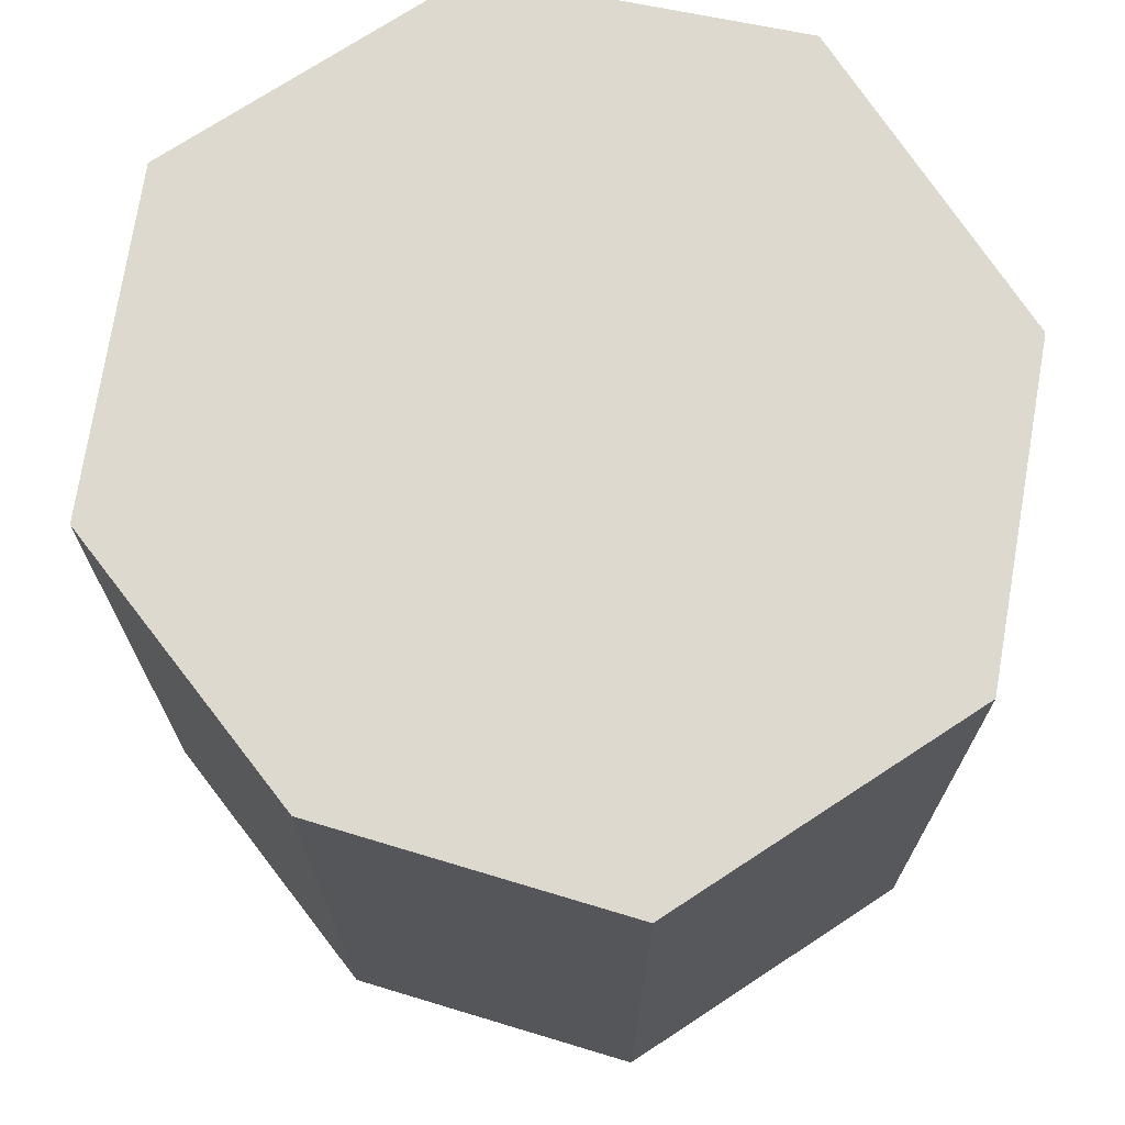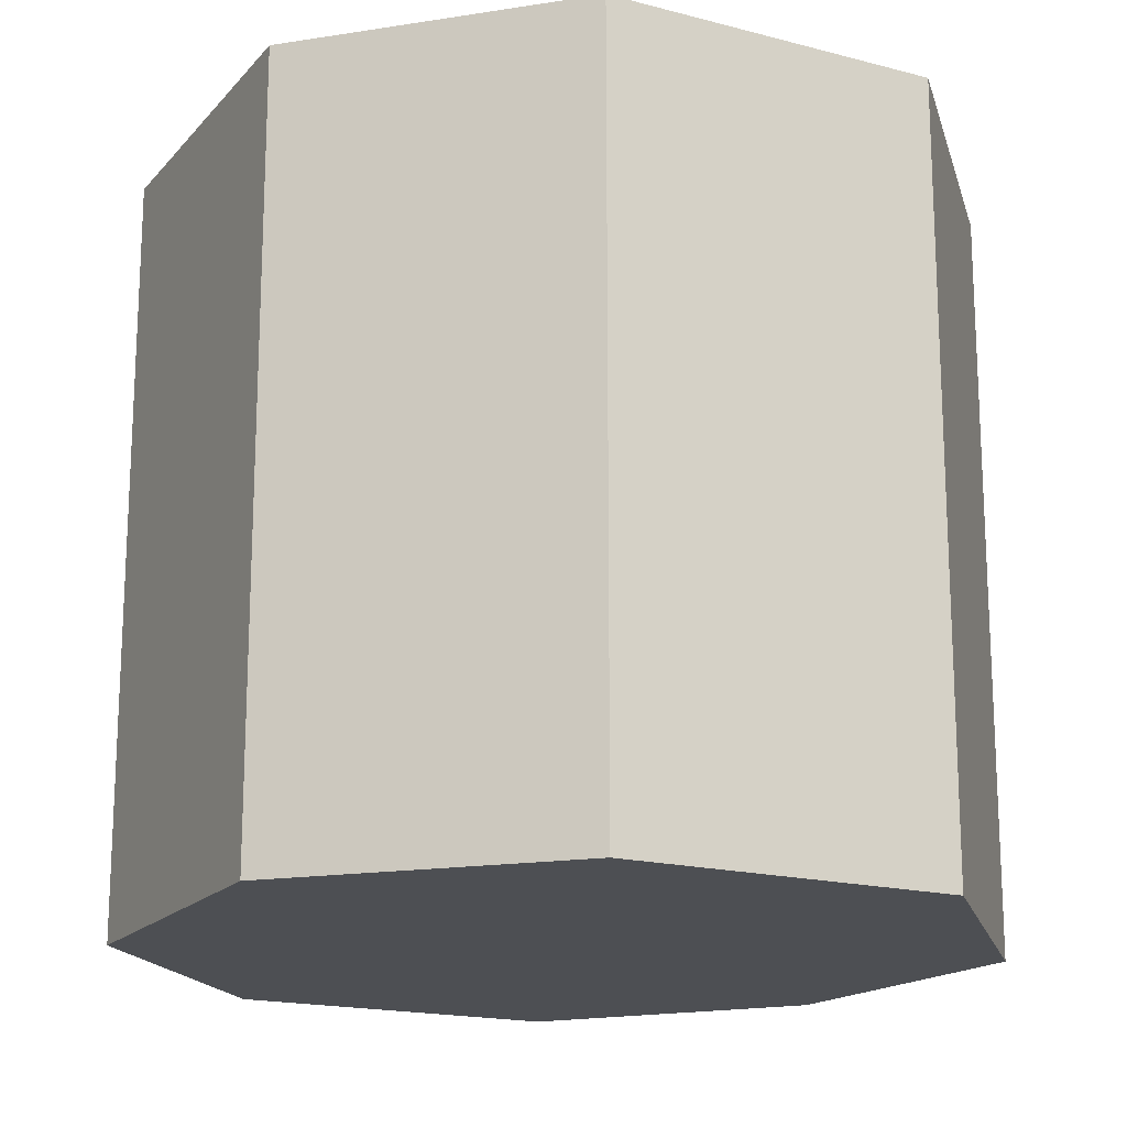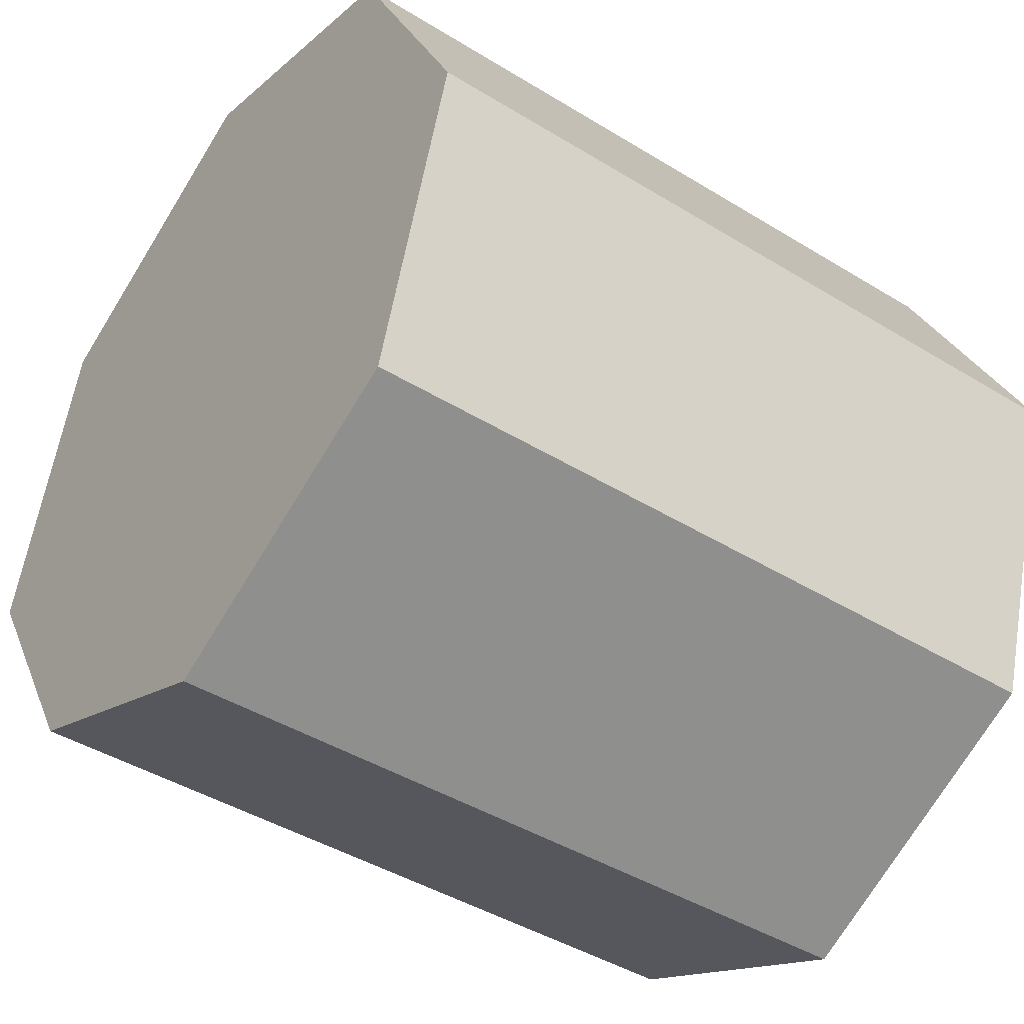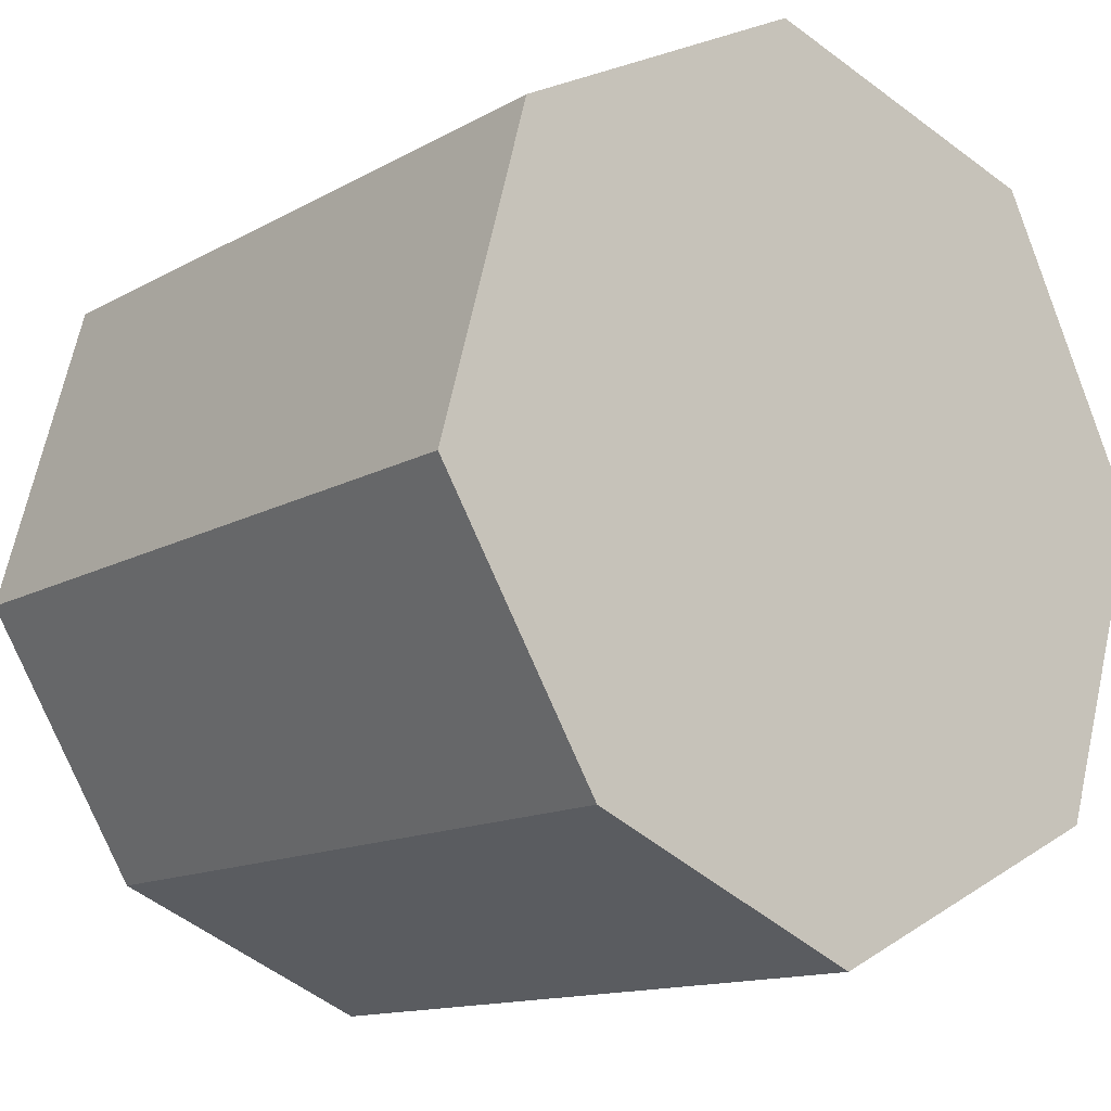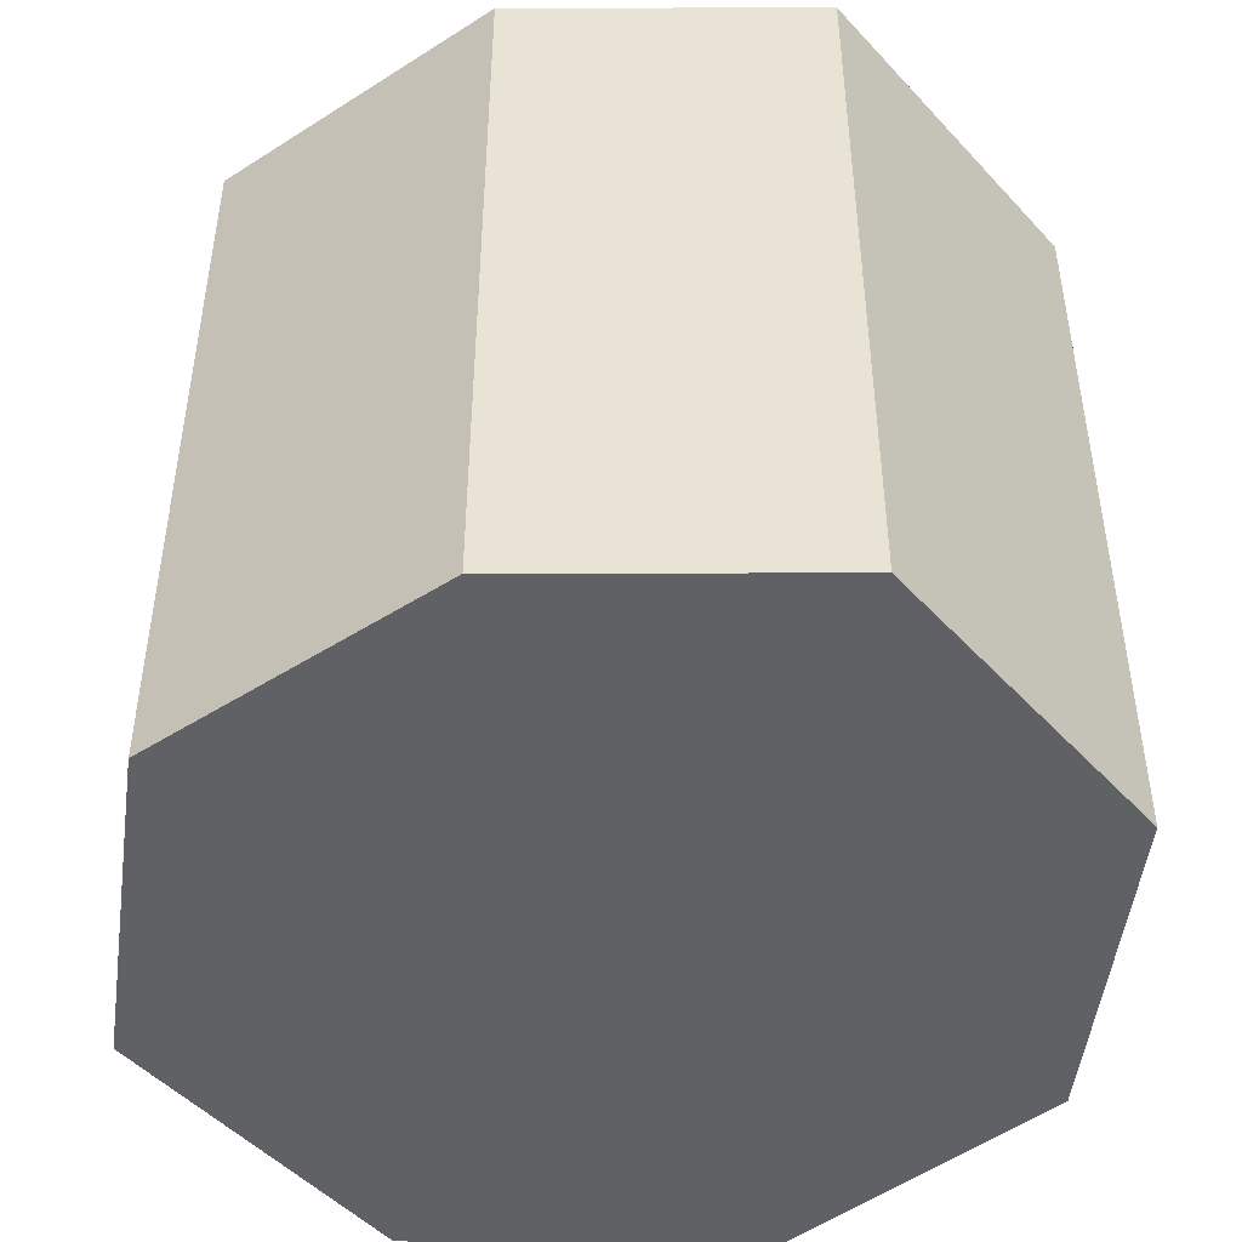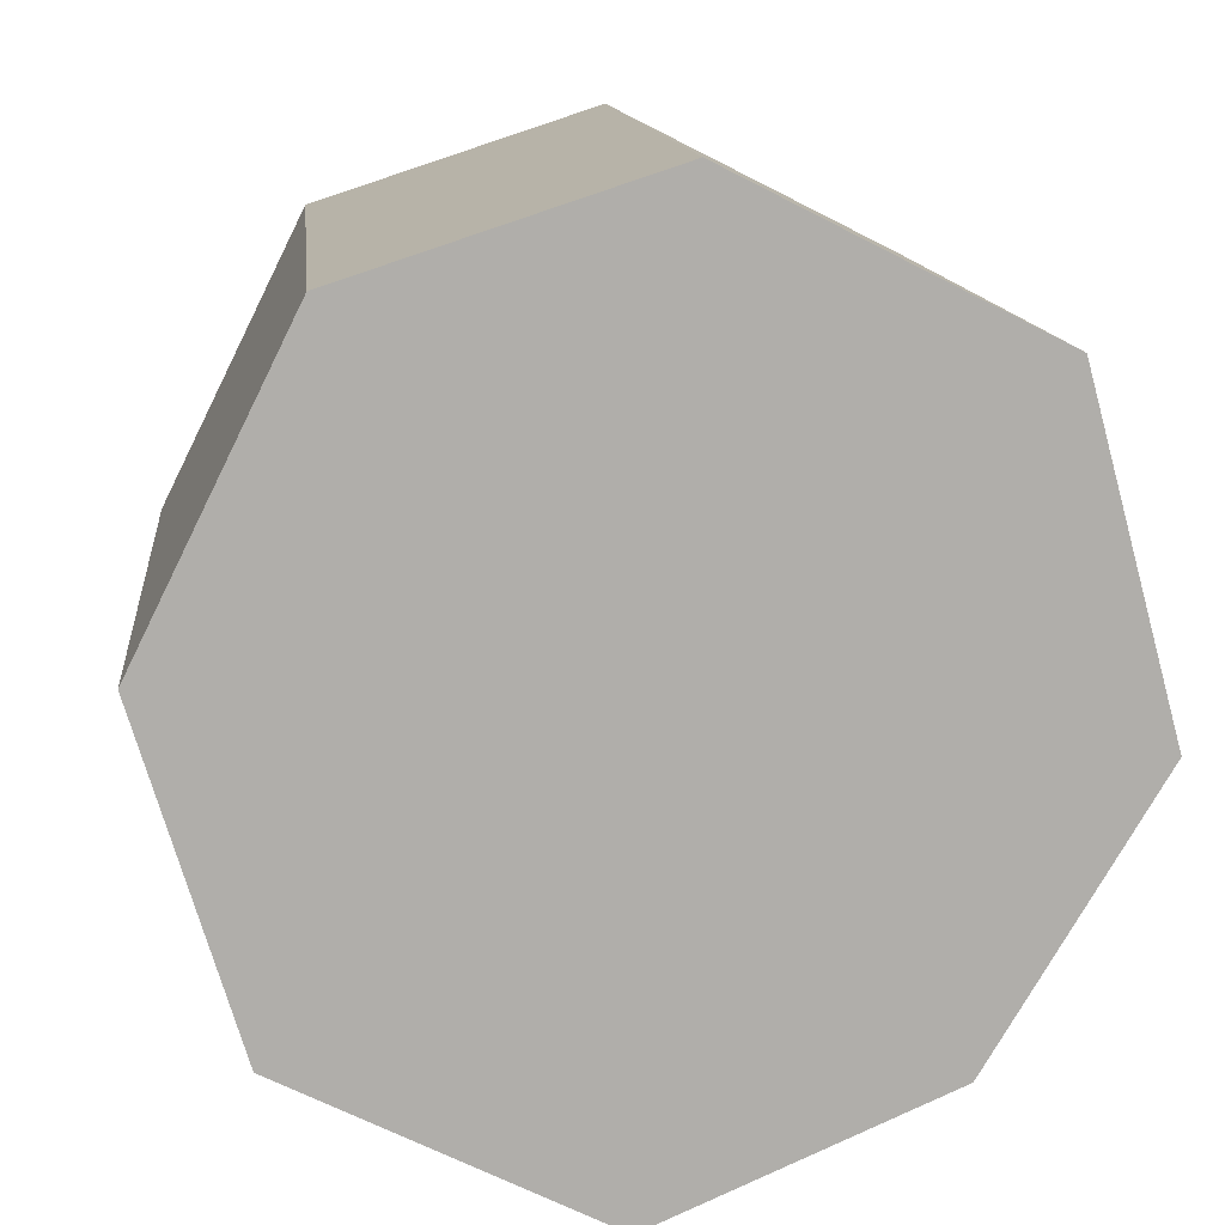
<metadata>
{"format":"obj","ext":"obj","renderer":"f3d","projection":"perspective","resolution":1024,"background":"white","views":[{"elev":71.7,"azim":173.3,"up":"+Y"},{"elev":-17.6,"azim":-0.8,"up":"+Y"},{"elev":-43.2,"azim":-126.1,"up":"+Z"},{"elev":-13.1,"azim":141.7,"up":"+Z"},{"elev":-47.8,"azim":156.7,"up":"+Y"},{"elev":12.5,"azim":-5.7,"up":"+Z"}]}
</metadata>
<code>
v  0.389 3.093 -1.284
v  2.754 3.093 -1.409
v  1.62 3.093 -1.901
v  3.415 3.093 -0.31
v  0 3.093 1.894e-16
v  3.055 3.093 1.016
v  0.614 3.093 1.238
v  1.832 3.093 1.636
v  3.415 1.898e-17 -0.31
v  2.754 8.628e-17 -1.409
v  1.62 1.164e-16 -1.901
v  0.389 7.862e-17 -1.284
v  0 0 0
v  0.614 -7.581e-17 1.238
v  1.832 -1.002e-16 1.636
v  3.055 -6.221e-17 1.016
g defaultobject
f 1 2 3
f 2 1 4
f 4 1 5
f 4 5 6
f 6 5 7
f 6 7 8
f 9 2 4
f 2 9 10
f 10 3 2
f 3 10 11
f 11 1 3
f 1 11 12
f 12 5 1
f 5 12 13
f 13 7 5
f 7 13 14
f 14 8 7
f 8 14 15
f 15 6 8
f 6 15 16
f 16 4 6
f 4 16 9
f 10 12 11
f 12 10 9
f 12 9 13
f 13 9 16
f 13 16 14
f 14 16 15

</code>
